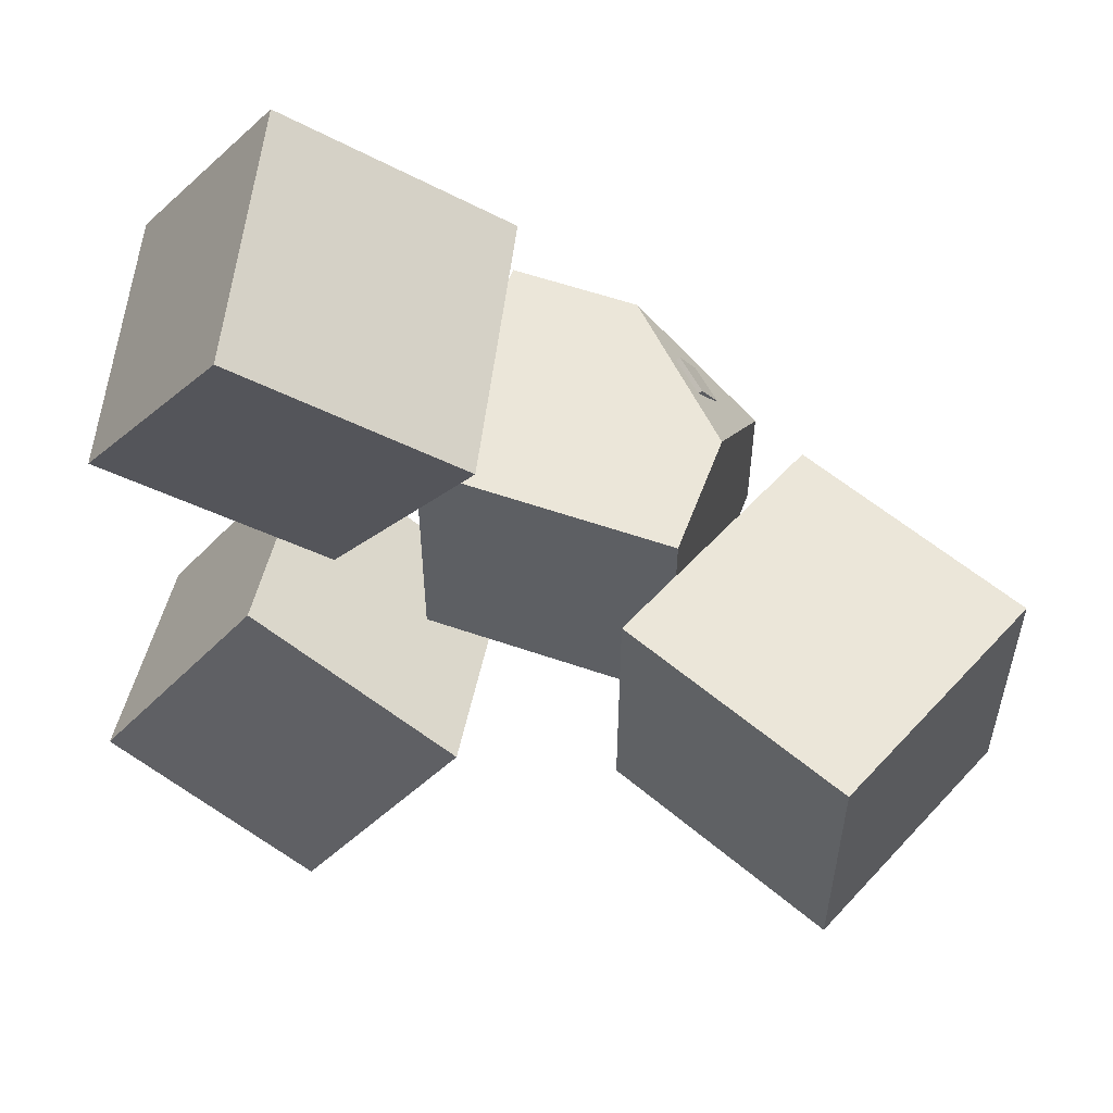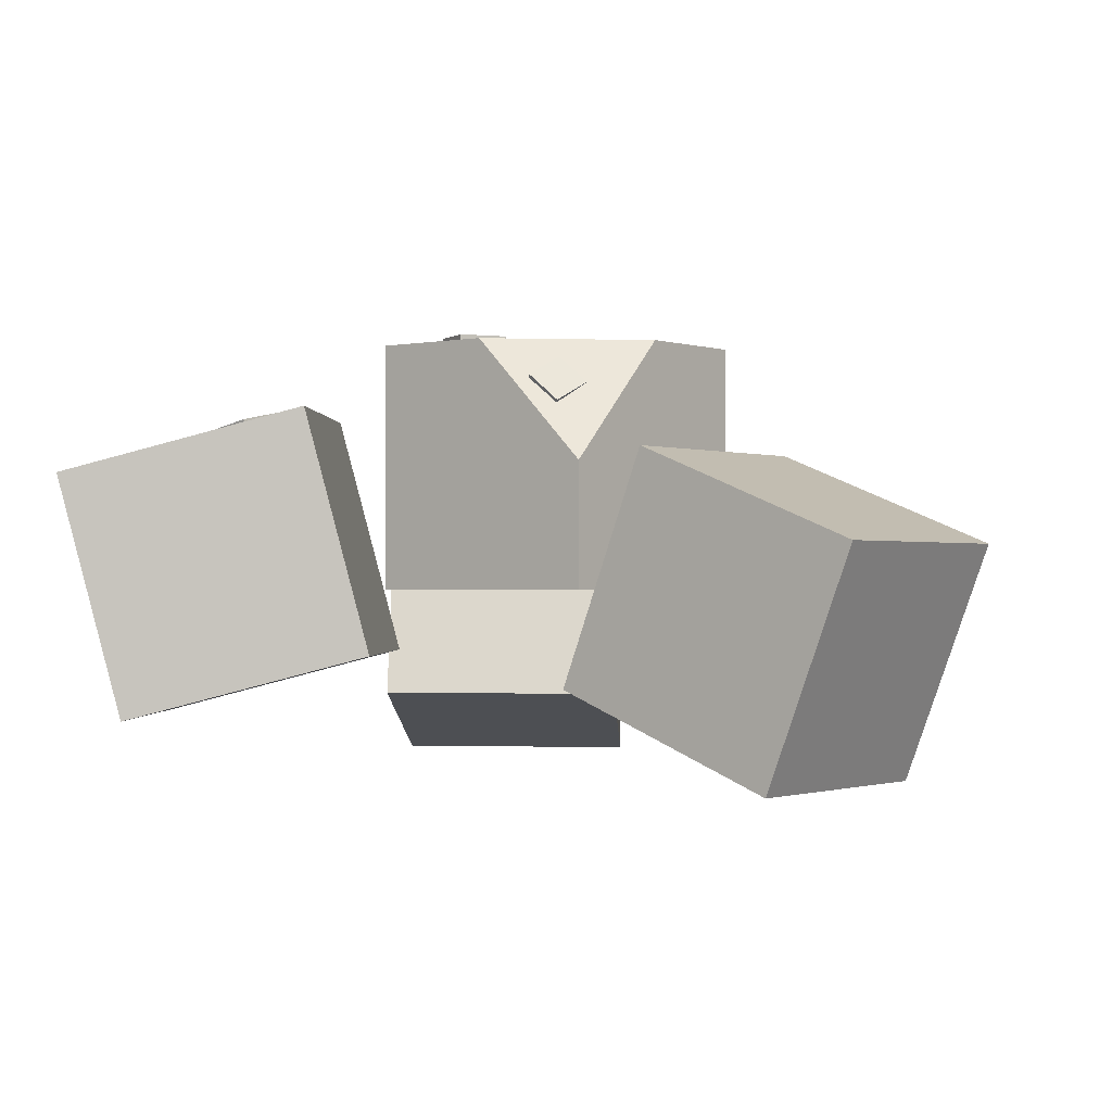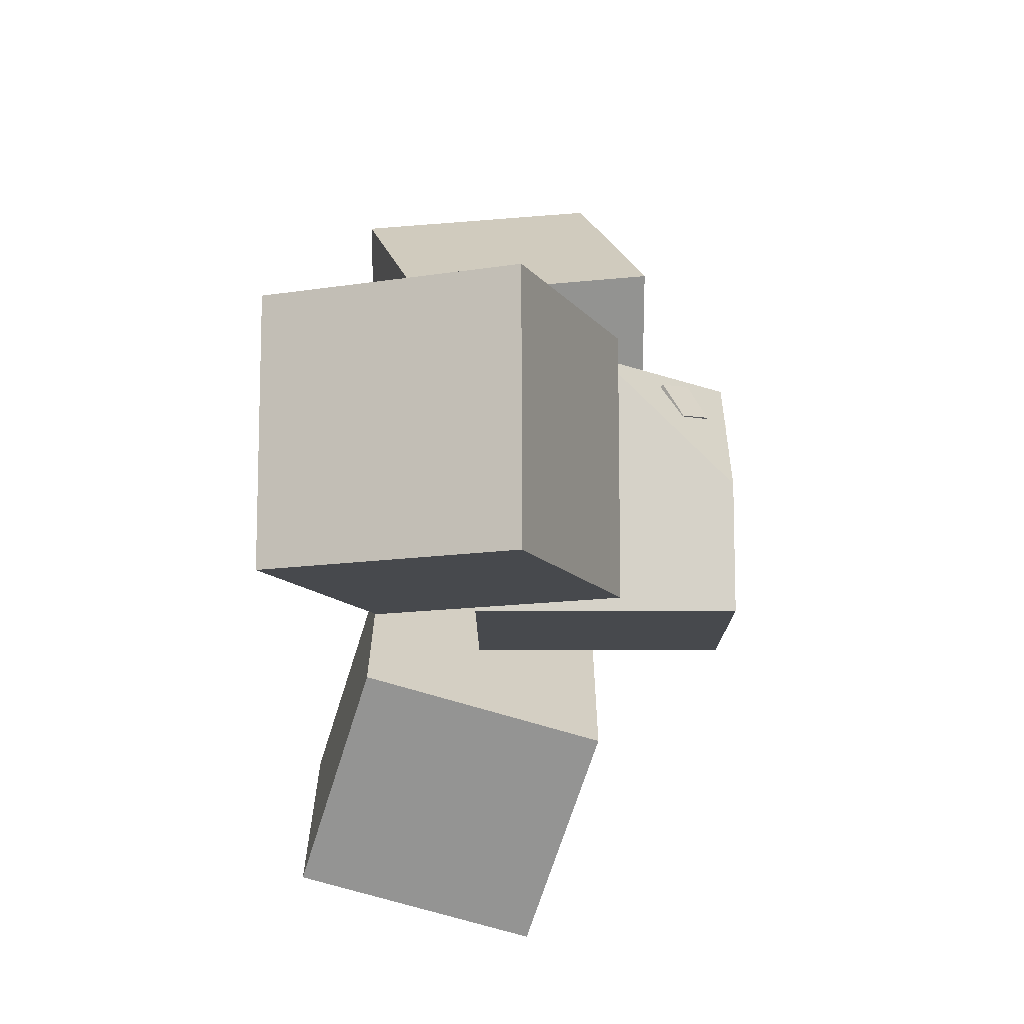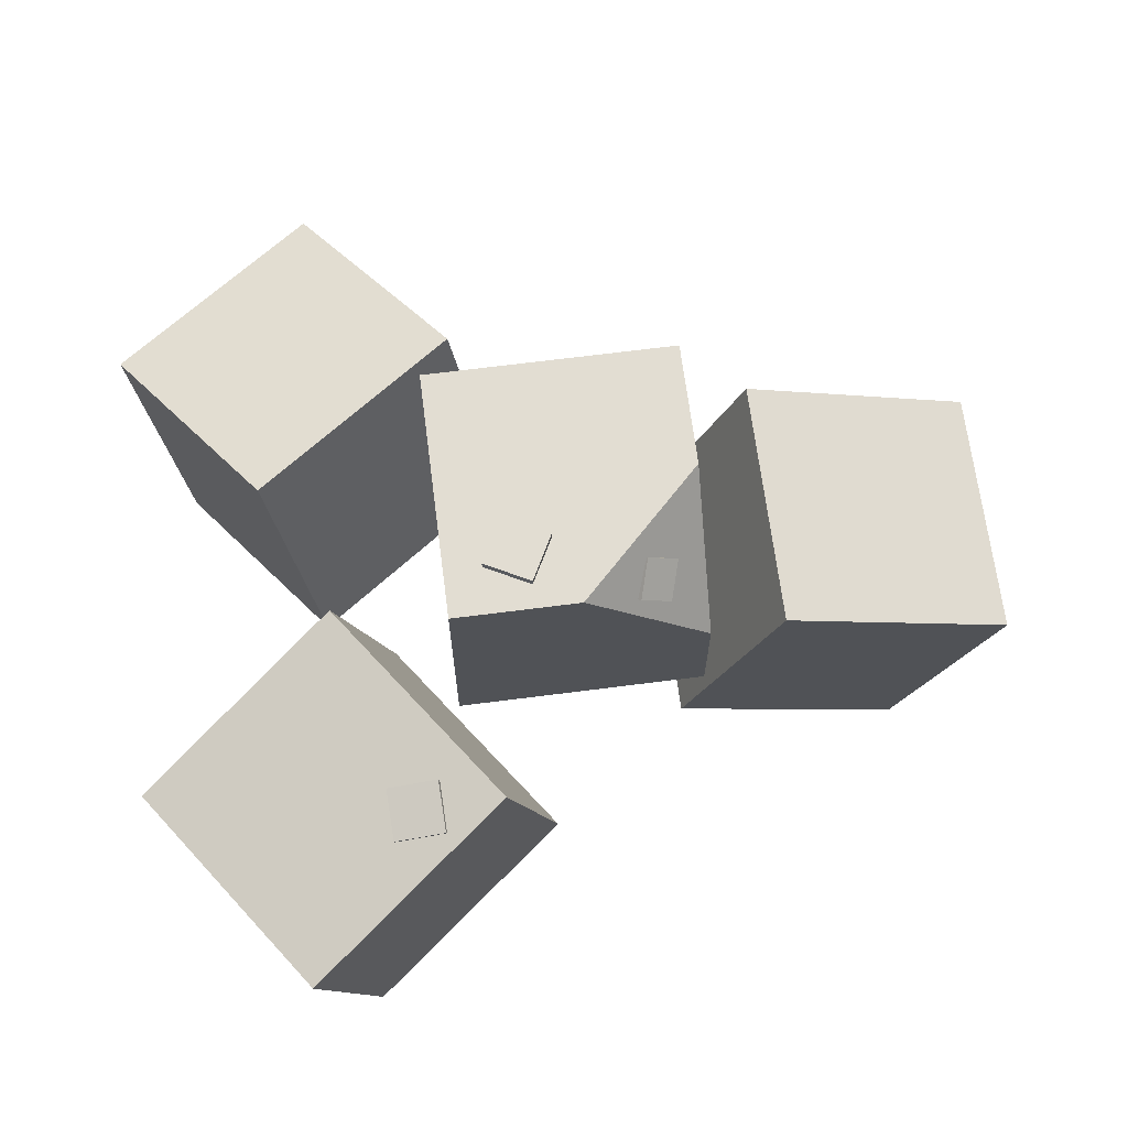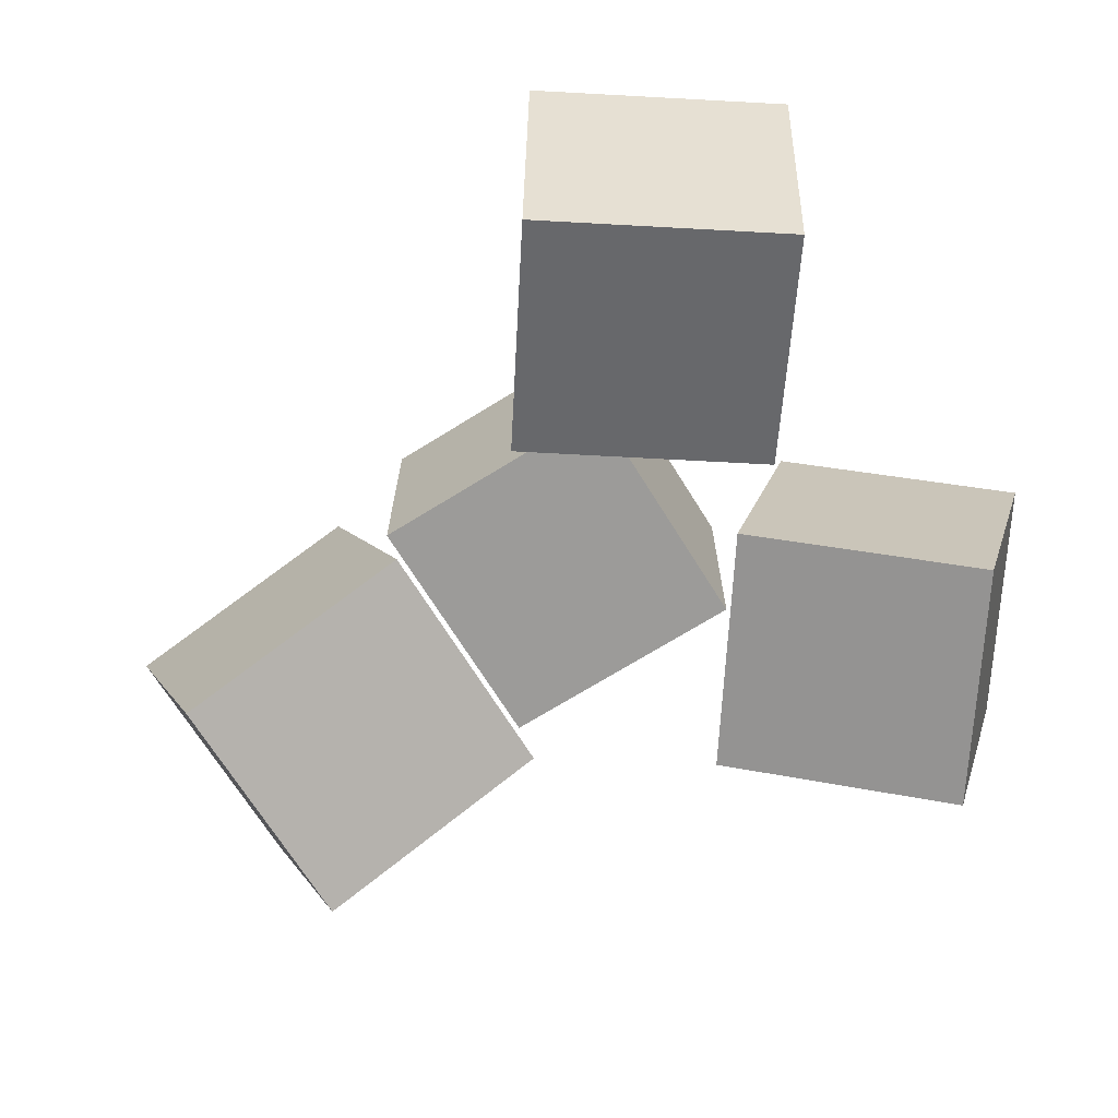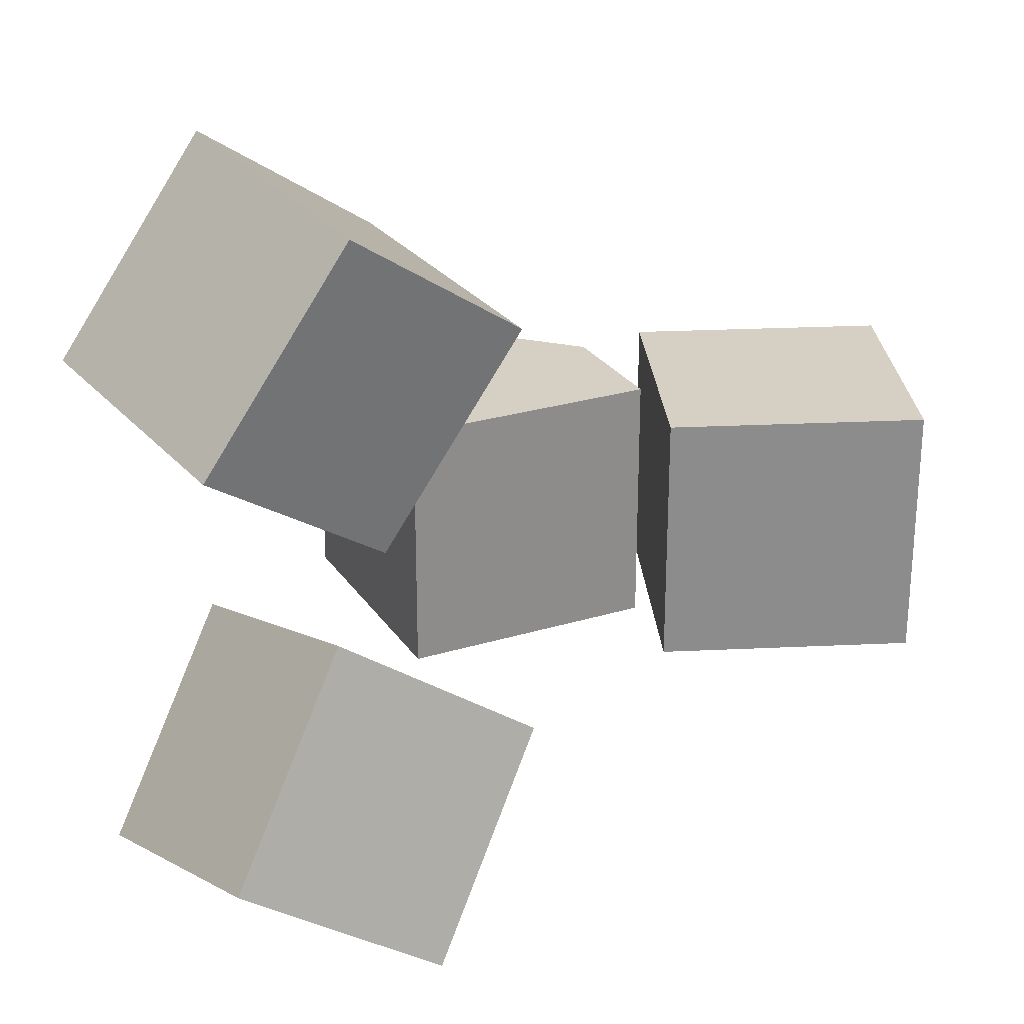
<metadata>
{"format":"obj","ext":"obj","renderer":"f3d","projection":"perspective","resolution":1024,"background":"white","views":[{"elev":56.0,"azim":20.1,"up":"+Z"},{"elev":-0.7,"azim":38.3,"up":"+Y"},{"elev":-12.0,"azim":90.2,"up":"+Z"},{"elev":68.1,"azim":-7.3,"up":"+Y"},{"elev":-69.7,"azim":-148.1,"up":"+Y"},{"elev":26.1,"azim":-25.9,"up":"+Z"}]}
</metadata>
<code>
o Cube
v 32 0 -32
v 32 -64 -32
v 32 -64 32
v -32 0 -32
v -32 -64 -32
v -32 0 32
v -32 -64 32
v -60.43 -18.43 19.15
v -47.14 -80.32 9.721
v -23.39 -18.43 71.34
v -10.1 -80.32 61.91
v -110.9 -34.73 54.98
v -97.61 -96.62 45.54
v -73.86 -34.73 107.2
v -60.57 -96.62 97.73
v -58.89 -51.23 -107.7
v -47.95 -112.3 -92.04
v -23.84 -32.17 -57.61
v -12.91 -93.27 -41.99
v -111.3 -51.23 -70.94
v -100.4 -112.3 -55.33
v -76.26 -32.17 -20.89
v -65.33 -93.27 -5.283
v 110.2 -52.62 -32
v 86.61 -112.1 -32
v 110.2 -52.62 32
v 86.61 -112.1 32
v 50.65 -29.07 -32
v 27.1 -88.58 -32
v 50.65 -29.07 32
v 27.1 -88.58 32
v 32 -32 32
v 0 0 32
v 32 0 0
v -22.69 -10.64 19.97
v -22.69 2.164 19.97
v -16.74 -10.64 8.634
v -16.74 2.164 8.634
v -11.35 -10.64 25.91
v -11.35 2.164 25.91
v -5.405 -10.64 14.58
v -5.405 2.164 14.58
v 7.966 -16.06 24.09
v 14.31 -9.771 29.48
v 10.6 -11.16 15.26
v 16.95 -4.863 20.65
v 15.82 -22.79 22.69
v 22.17 -16.5 28.09
v 18.46 -17.88 13.87
v 24.8 -11.59 19.26
v -48.42 -36.37 74.78
v -51.01 -24.07 77.2
v -48.8 -33.97 62.21
v -51.39 -21.68 64.63
v -35.89 -33.75 74.89
v -38.48 -21.45 77.31
v -36.27 -31.36 62.32
v -38.86 -19.06 64.74
f 7 6 4 5
f 5 2 3 7
f 5 4 1 2
f 8 12 14 10
f 11 10 14 15
f 15 14 12 13
f 13 9 11 15
f 9 8 10 11
f 13 12 8 9
f 16 20 22 18
f 19 18 22 23
f 23 22 20 21
f 21 17 19 23
f 17 16 18 19
f 21 20 16 17
f 24 28 30 26
f 27 26 30 31
f 31 30 28 29
f 29 25 27 31
f 25 24 26 27
f 29 28 24 25
f 2 1 34 32 3
f 3 32 33 6 7
f 1 4 6 33 34
f 34 33 32
f 35 36 38 37
f 37 38 42 41
f 41 42 40 39
f 39 40 36 35
f 37 41 39 35
f 42 38 36 40
f 43 44 46 45
f 45 46 50 49
f 49 50 48 47
f 47 48 44 43
f 45 49 47 43
f 50 46 44 48
f 51 52 54 53
f 53 54 58 57
f 57 58 56 55
f 55 56 52 51
f 53 57 55 51
f 58 54 52 56

</code>
